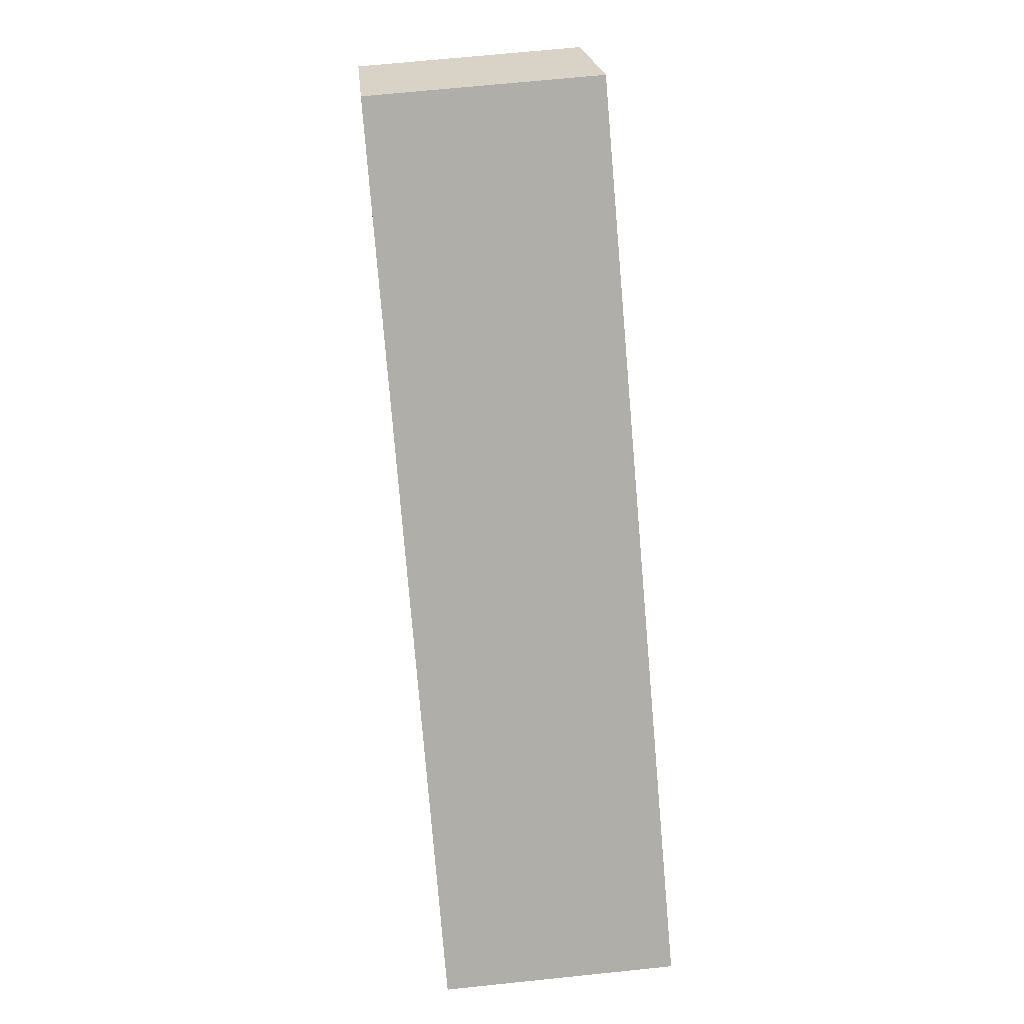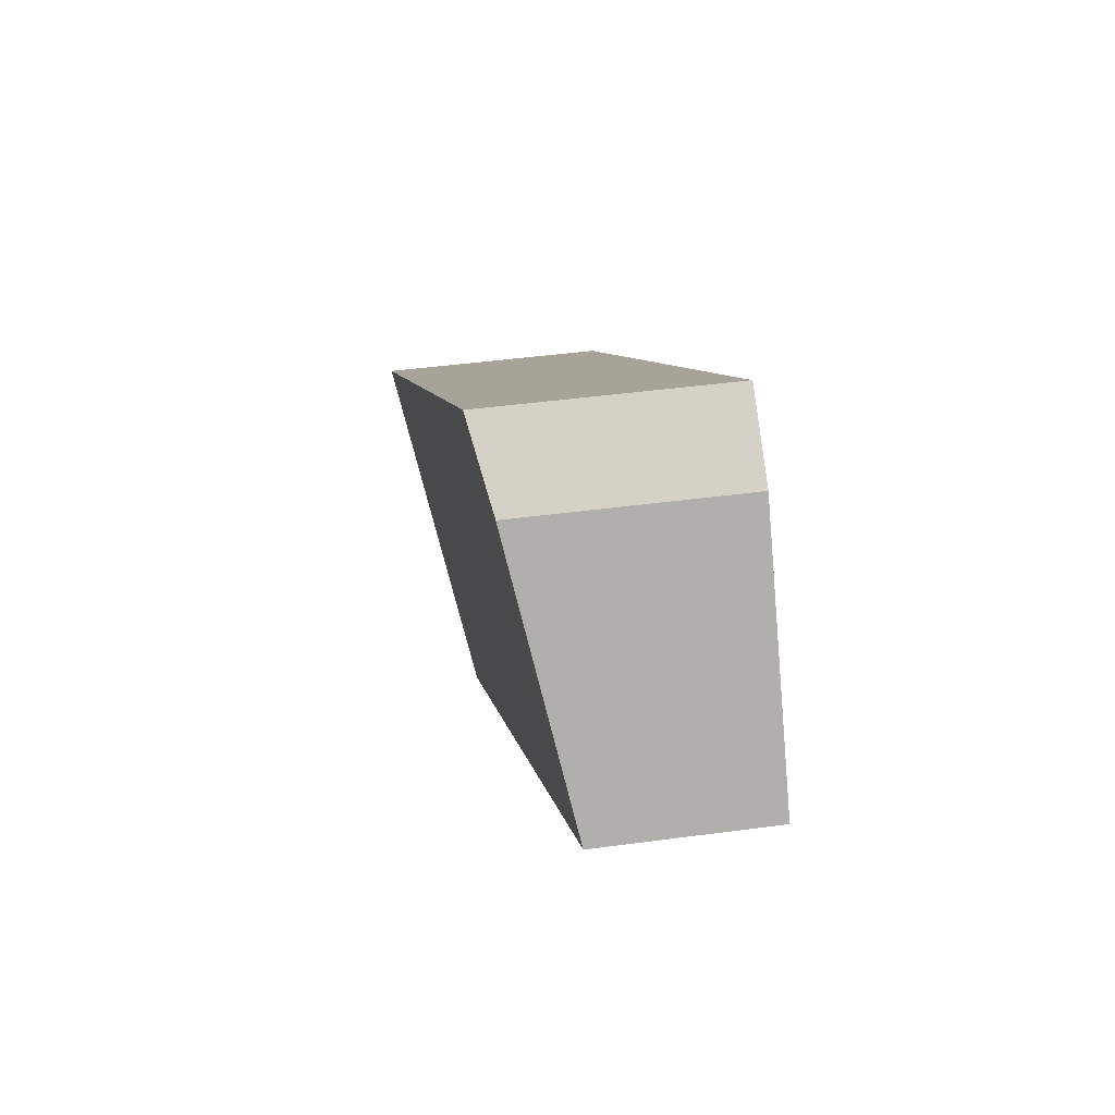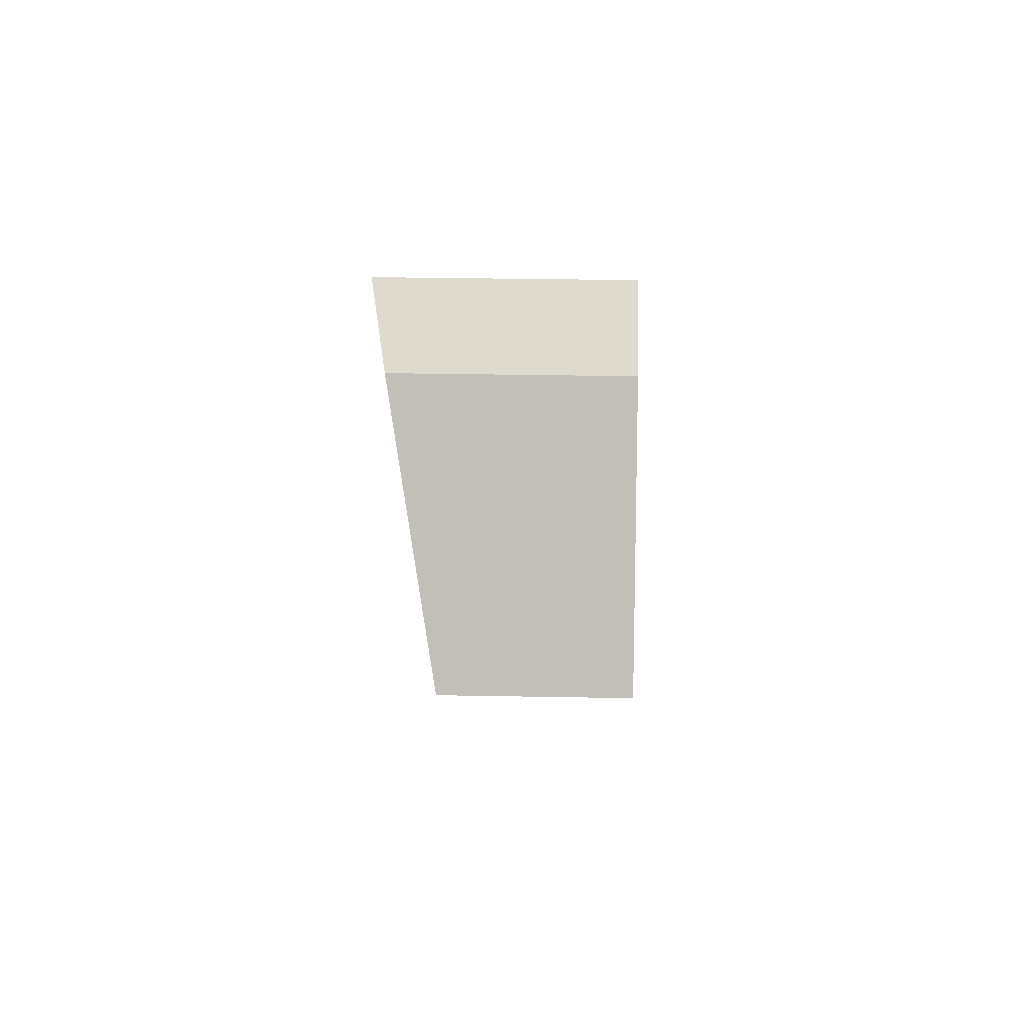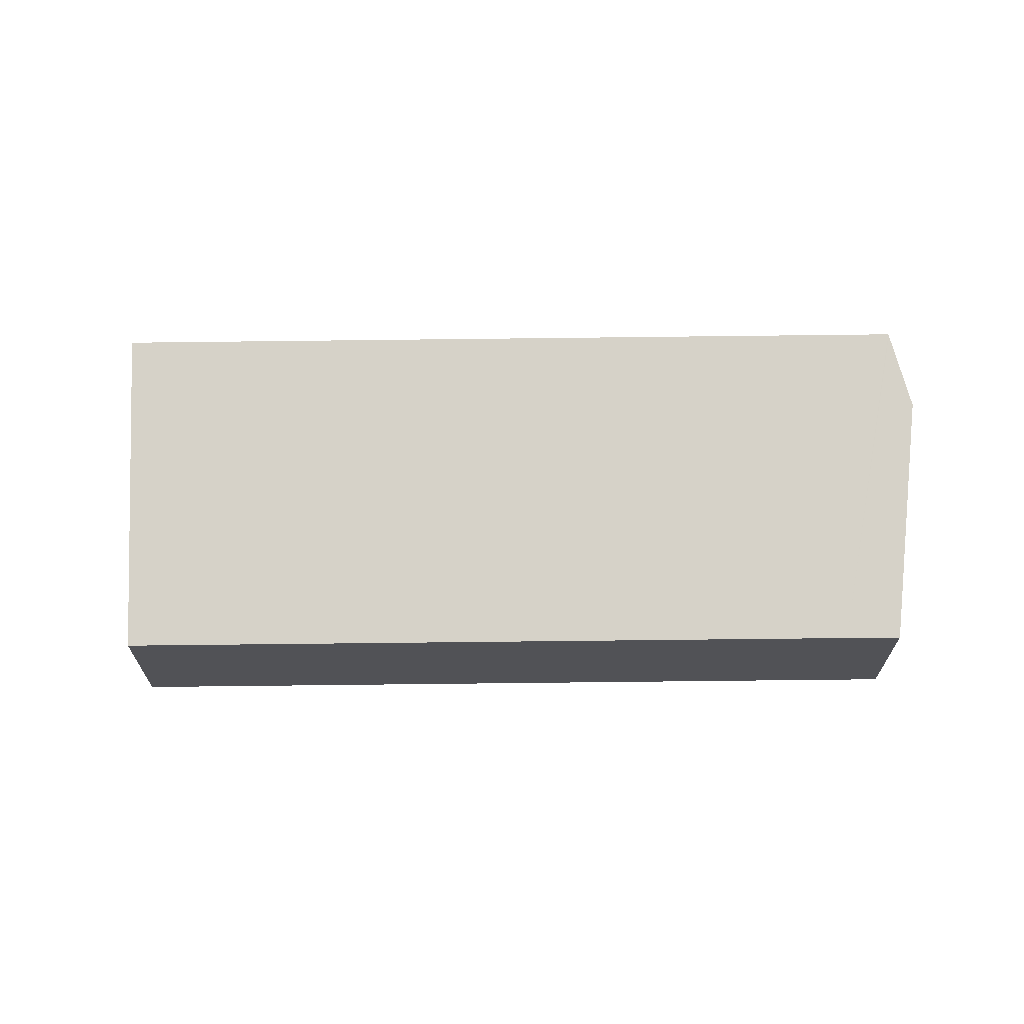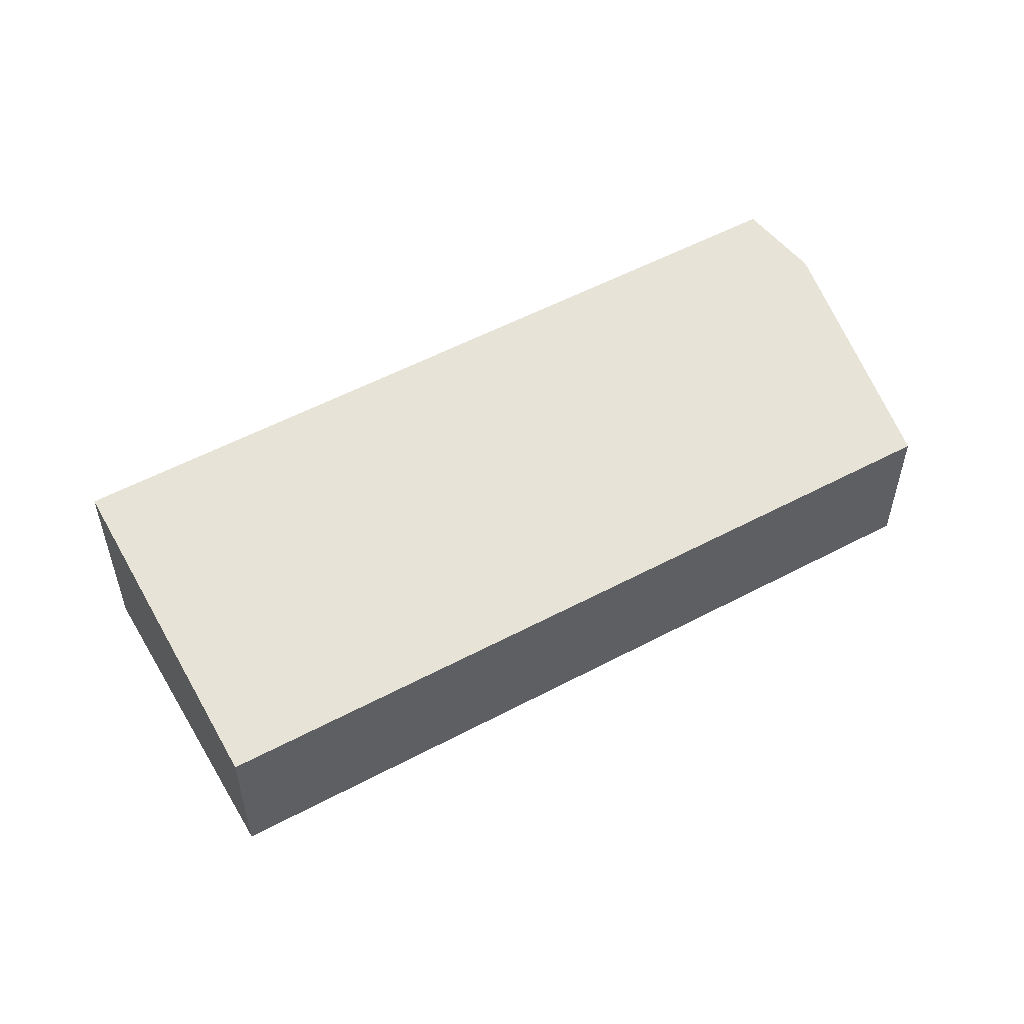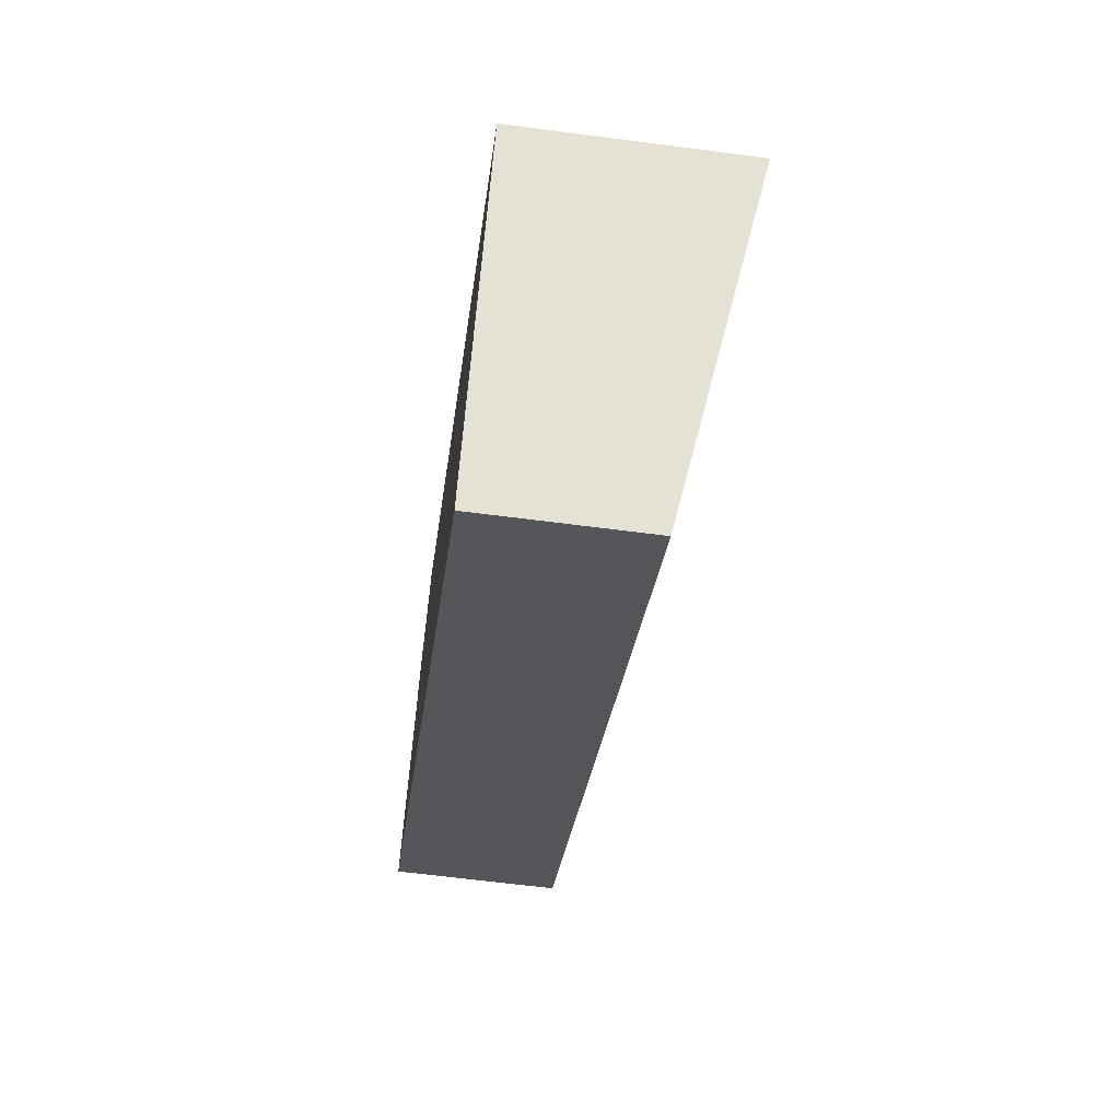
<metadata>
{"format":"obj","ext":"obj","renderer":"f3d","projection":"perspective","resolution":1024,"background":"white","views":[{"elev":66.0,"azim":84.0,"up":"+Z"},{"elev":43.5,"azim":-99.1,"up":"+Z"},{"elev":33.9,"azim":-88.6,"up":"+Z"},{"elev":68.7,"azim":-143.7,"up":"+Y"},{"elev":54.9,"azim":-172.3,"up":"+Y"},{"elev":-62.3,"azim":82.4,"up":"+Z"}]}
</metadata>
<code>
v  21.14 5.092 -11.63
v  24.53 6.143 -6.466
v  24.91 6.143 -6.751
v  6.64 6.147 7.019
v  19.05 4.511 -14.32
v  1.303 4.511 -0.978
v  5.678 6.147 7.744
v  5.641 6.14 7.716
v  5.183 6.046 7.369
v  3.773 5.756 6.303
v  1.771 5.095 2.959
v  0 4.511 2.762e-16
v  5.678 -4.742e-16 7.744
v  6.64 -4.298e-16 7.019
v  24.53 3.959e-16 -6.466
v  24.91 4.134e-16 -6.751
v  21.14 7.119e-16 -11.63
v  19.05 8.771e-16 -14.32
v  1.303 5.989e-17 -0.978
v  0 0 0
v  3.773 -3.859e-16 6.303
v  1.771 -1.812e-16 2.959
v  5.183 -4.512e-16 7.369
v  5.641 -4.725e-16 7.716
g defaultobject
f 1 2 3
f 2 1 4
f 4 1 5
f 4 5 6
f 4 6 7
f 7 6 8
f 8 6 9
f 9 6 10
f 10 6 11
f 11 6 12
f 13 4 7
f 4 13 2
f 2 13 14
f 2 14 15
f 2 15 3
f 3 15 16
f 16 1 3
f 1 16 17
f 1 17 5
f 5 17 18
f 18 6 5
f 6 18 19
f 6 19 12
f 12 19 20
f 20 11 12
f 11 20 10
f 10 20 21
f 21 20 22
f 8 13 7
f 13 8 9
f 13 9 10
f 13 10 23
f 23 10 21
f 13 23 24
f 15 17 16
f 17 15 18
f 18 15 19
f 19 15 14
f 19 14 20
f 20 14 13
f 20 13 24
f 20 24 23
f 20 23 22
f 22 23 21

</code>
